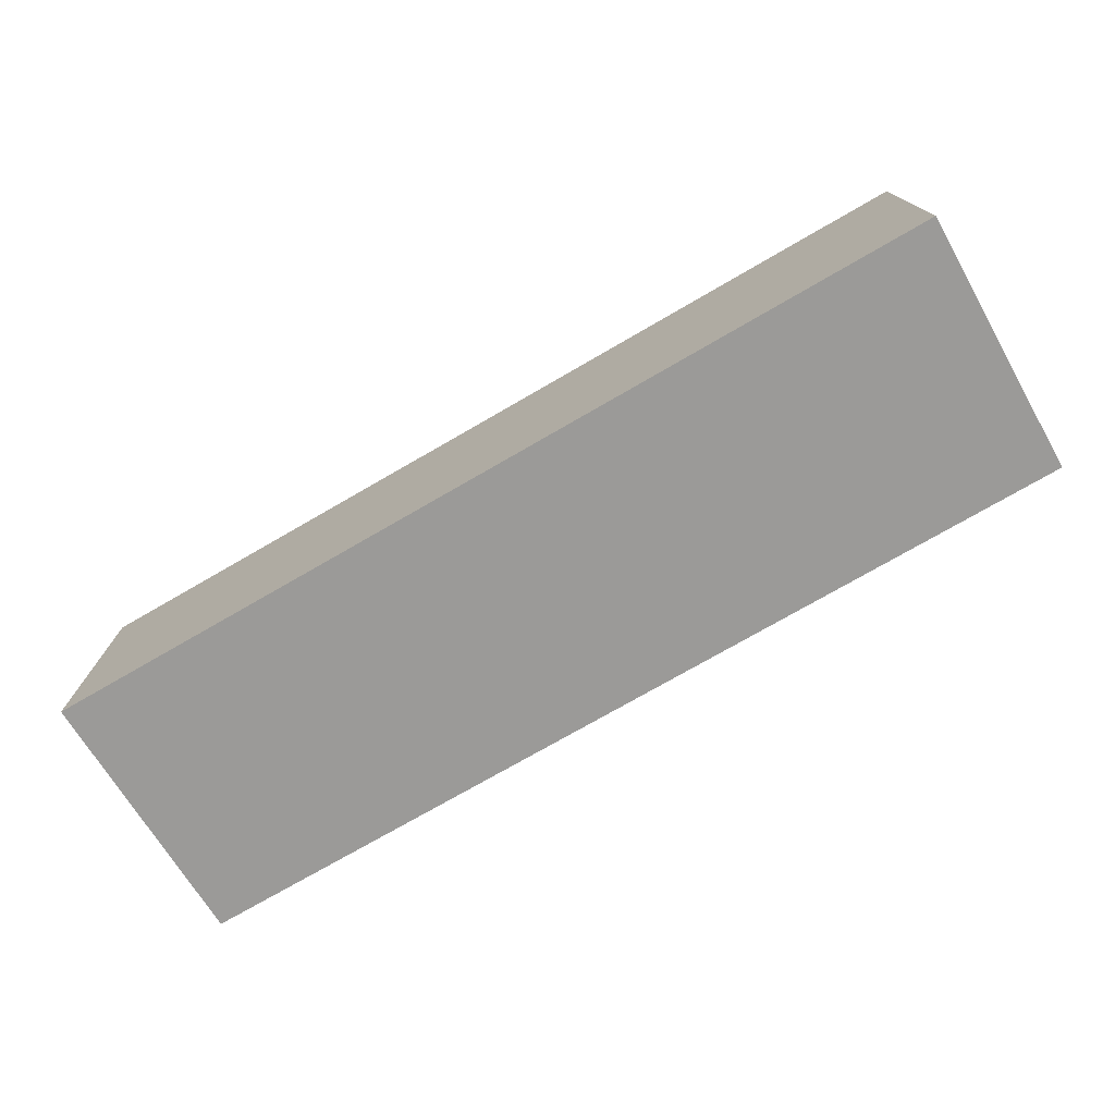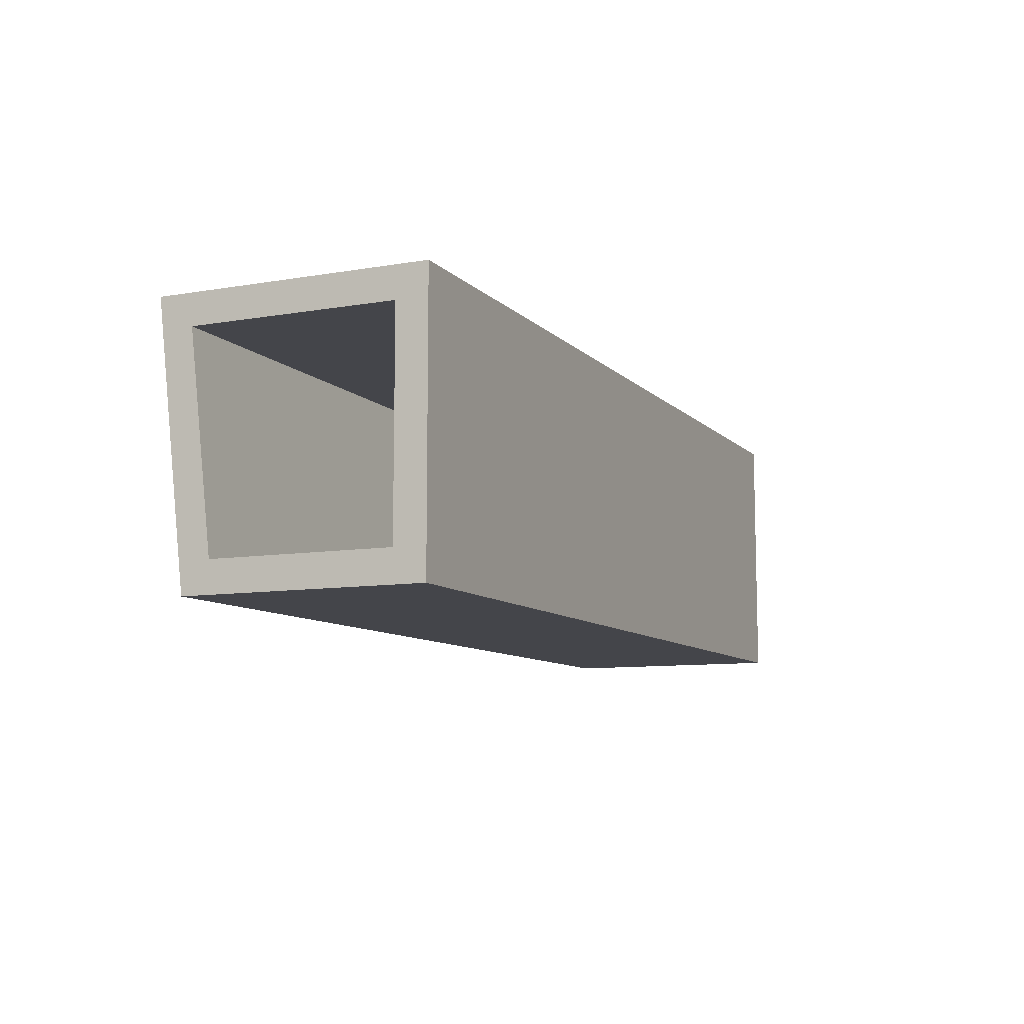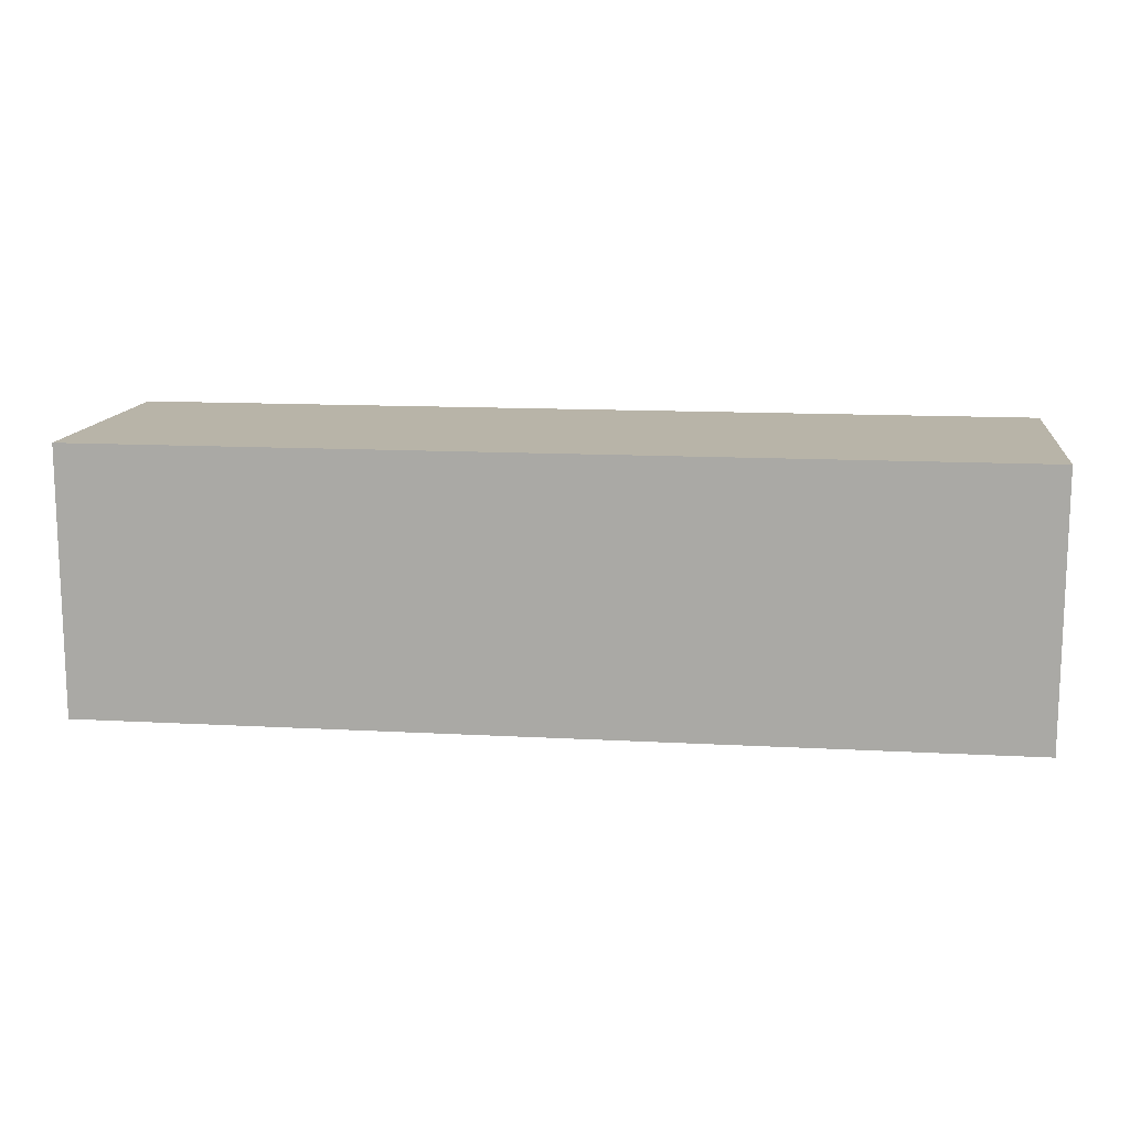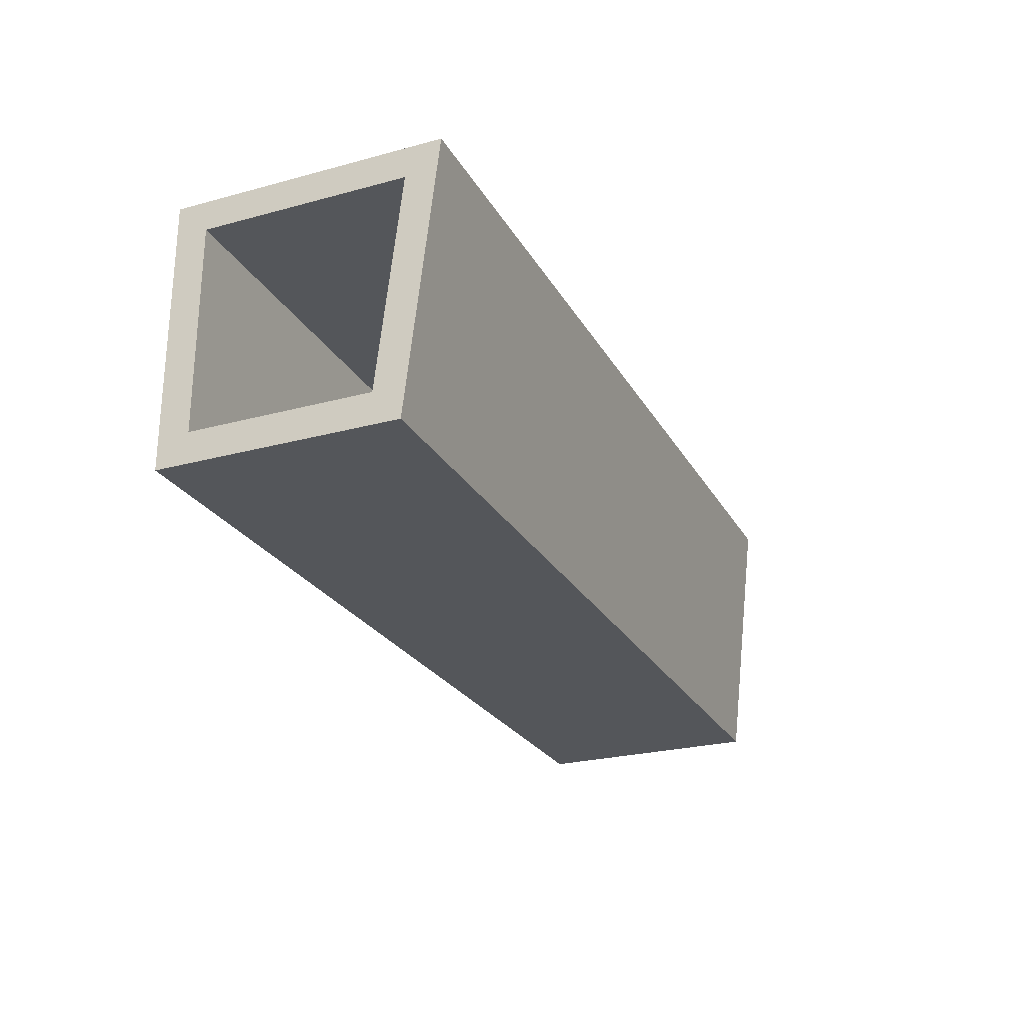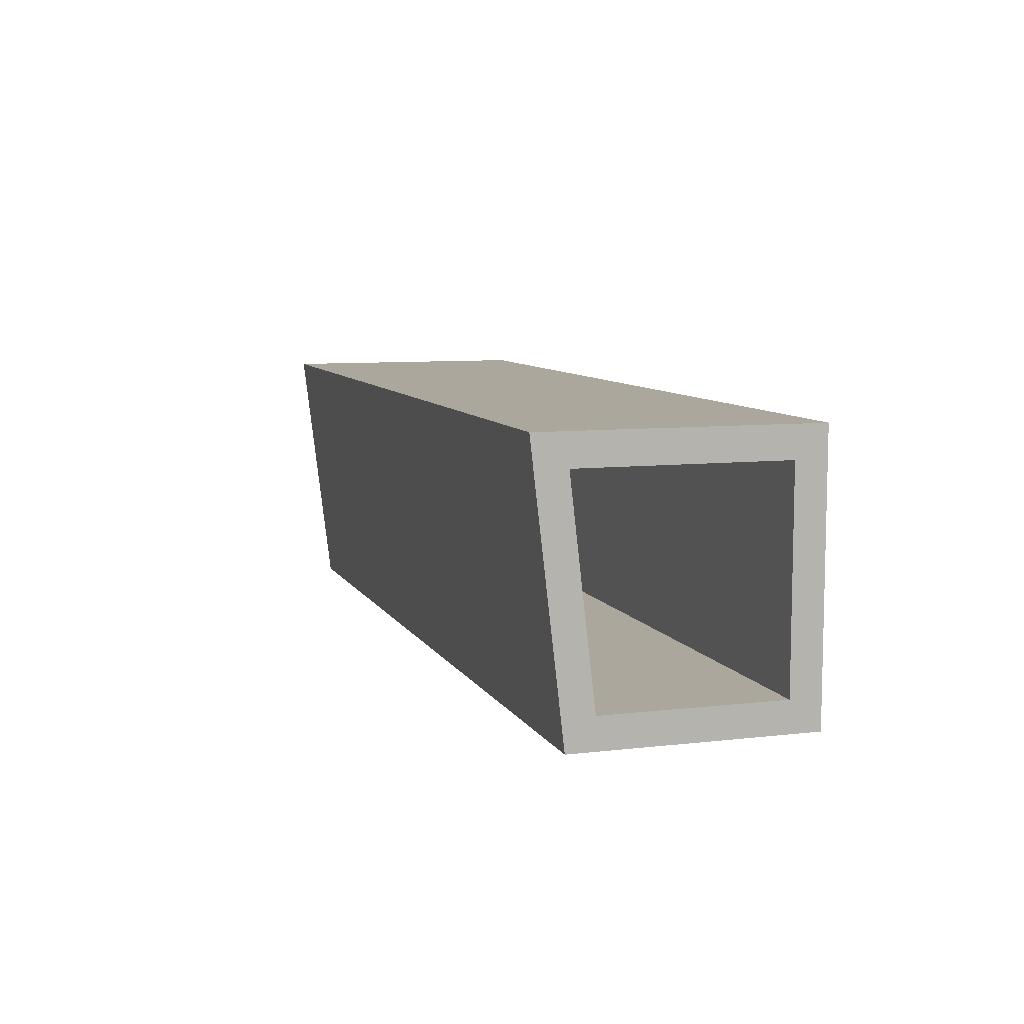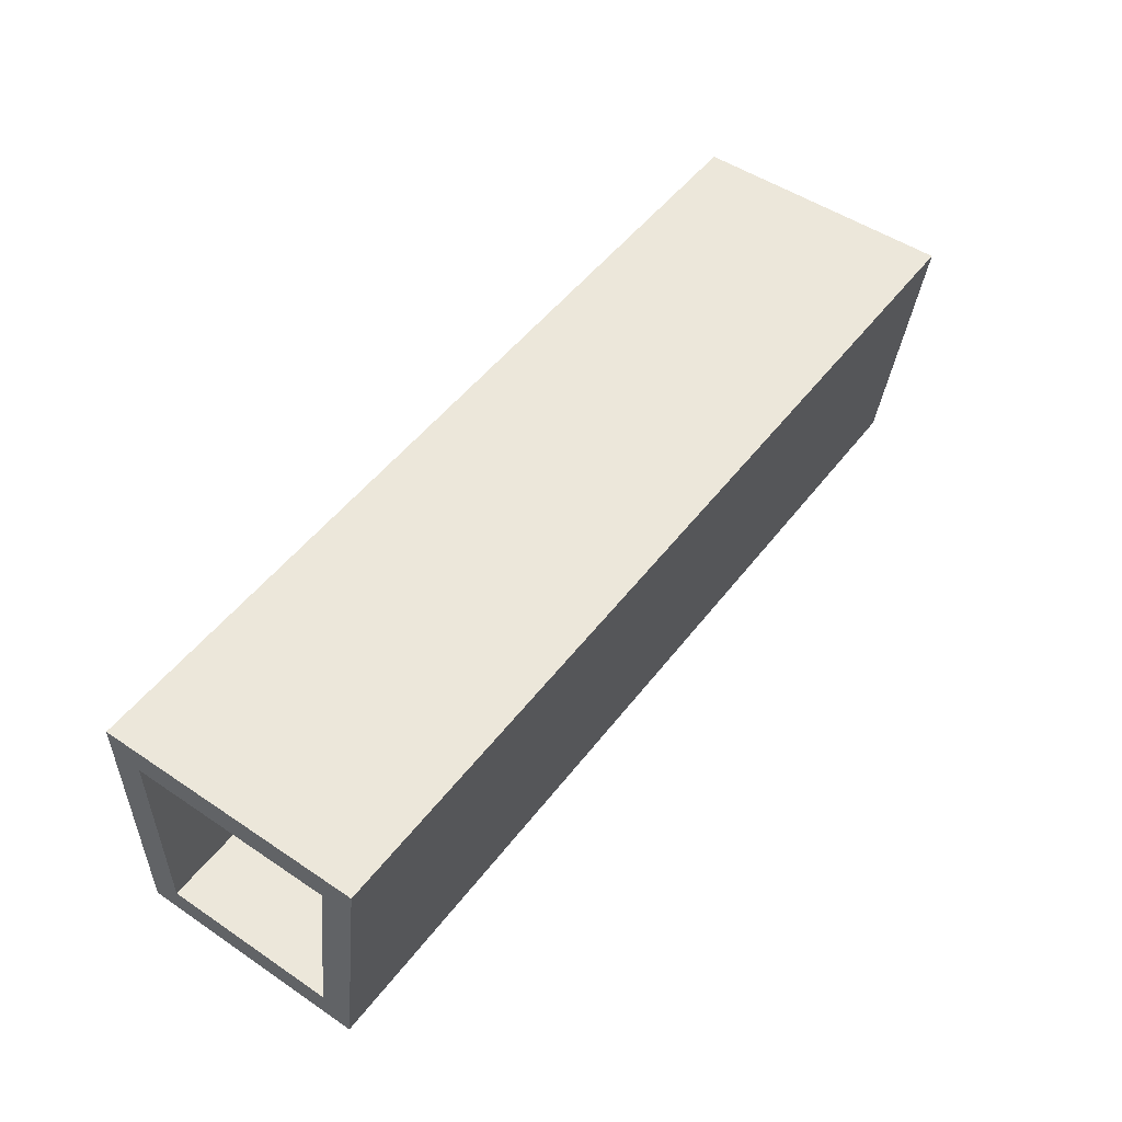
<metadata>
{"format":"obj","ext":"obj","renderer":"f3d","projection":"perspective","resolution":1024,"background":"white","views":[{"elev":-74.8,"azim":-150.0,"up":"+Z"},{"elev":-9.2,"azim":-65.6,"up":"+Y"},{"elev":13.0,"azim":-172.8,"up":"+Z"},{"elev":-25.2,"azim":113.5,"up":"+Y"},{"elev":8.3,"azim":-107.8,"up":"+Y"},{"elev":50.9,"azim":126.2,"up":"+Y"}]}
</metadata>
<code>
v -4.8 6.88 10.53
v -4.8 9.68 10.53
v -4.8 7.2 10.21
v -4.8 9.36 10.21
v -4.8 9.68 7.746
v -4.8 6.88 8.072
v -4.8 7.2 8.355
v -4.8 9.36 8.103
v 4.8 6.88 10.53
v 4.8 9.68 10.53
v 4.8 7.2 10.21
v 4.8 9.36 10.21
v 4.8 9.68 7.746
v 4.8 6.88 8.072
v 4.8 7.2 8.355
v 4.8 9.36 8.103
f 2 3 1
f 8 2 5
f 6 8 5
f 3 6 1
f 2 9 10
f 5 10 13
f 6 13 14
f 1 14 9
f 10 11 12
f 16 10 12
f 14 16 15
f 11 14 15
f 11 7 3
f 15 8 7
f 16 4 8
f 12 3 4
f 2 4 3
f 8 4 2
f 6 7 8
f 3 7 6
f 2 1 9
f 5 2 10
f 6 5 13
f 1 6 14
f 10 9 11
f 16 13 10
f 14 13 16
f 11 9 14
f 11 15 7
f 15 16 8
f 16 12 4
f 12 11 3

</code>
